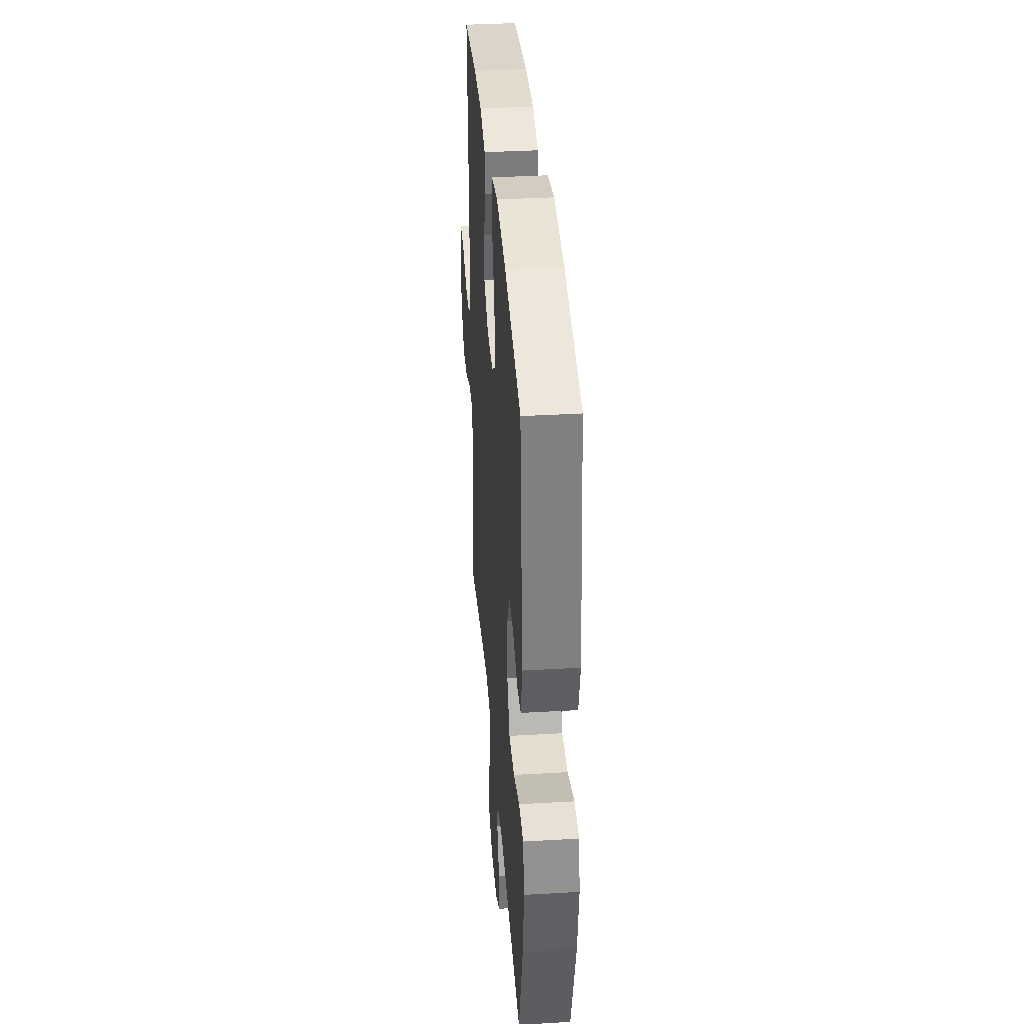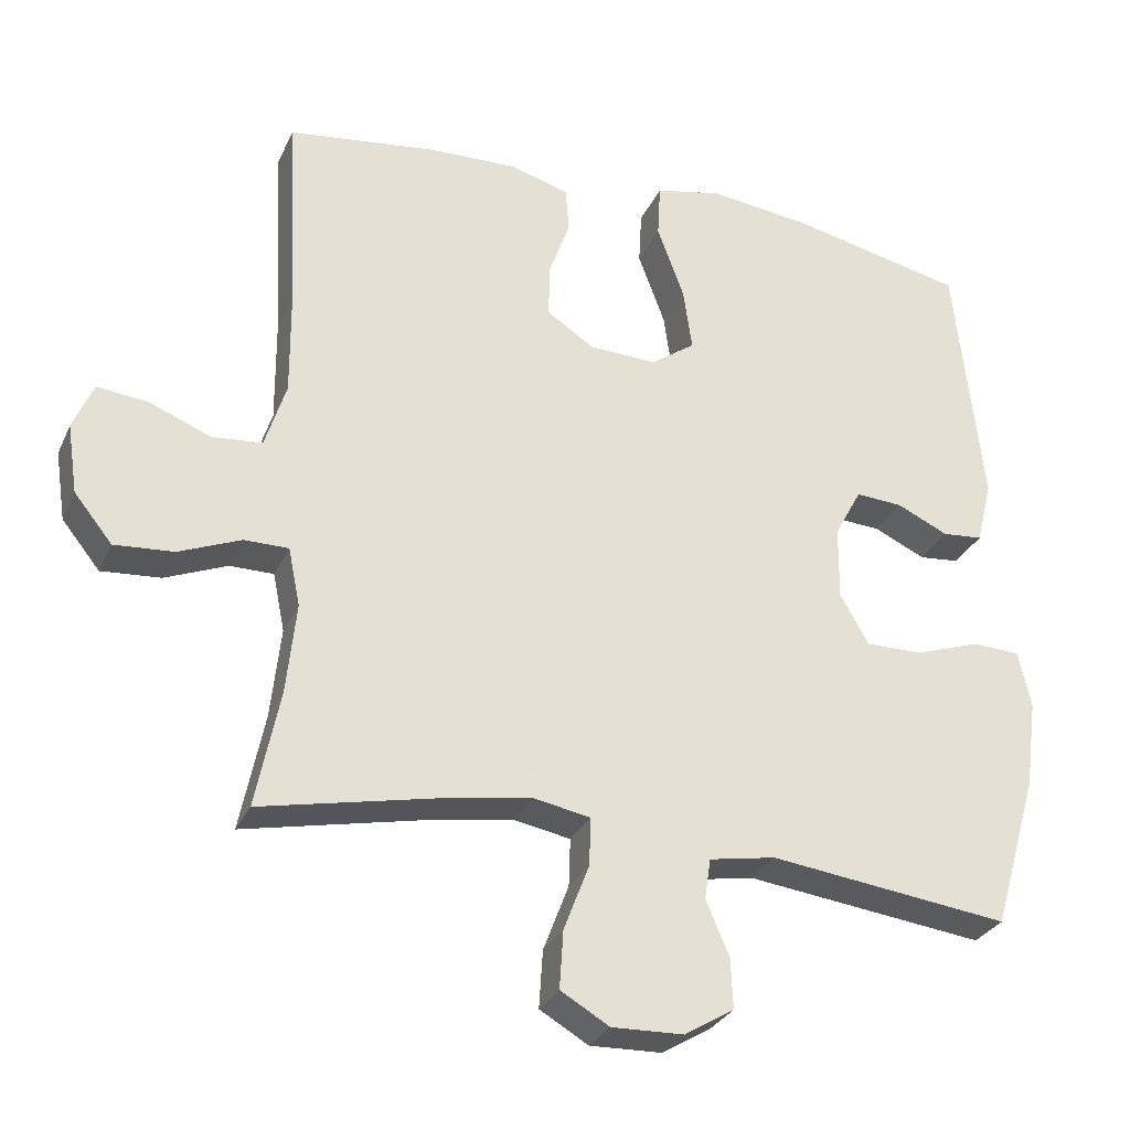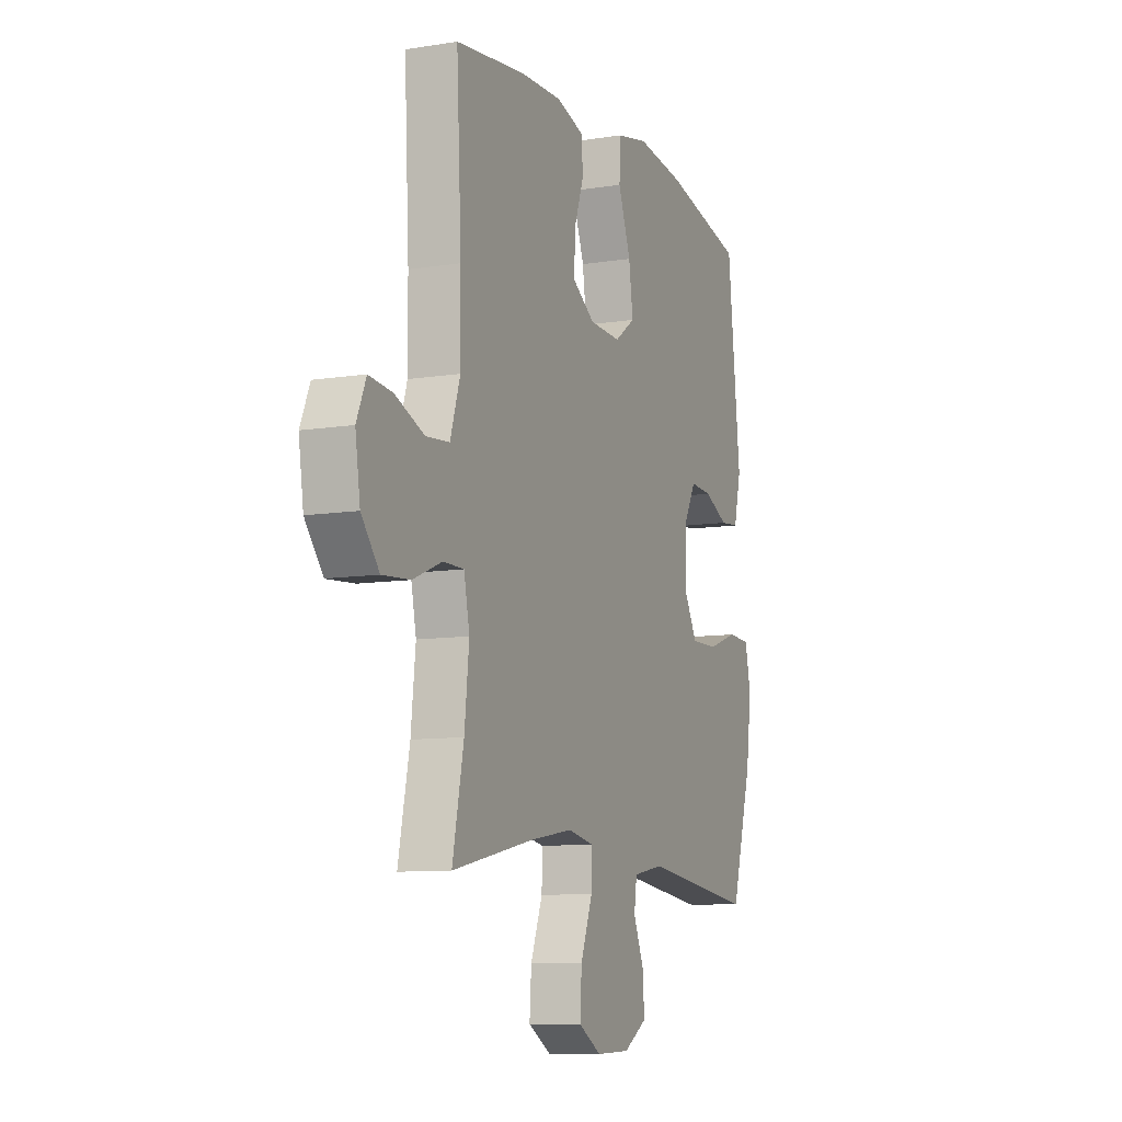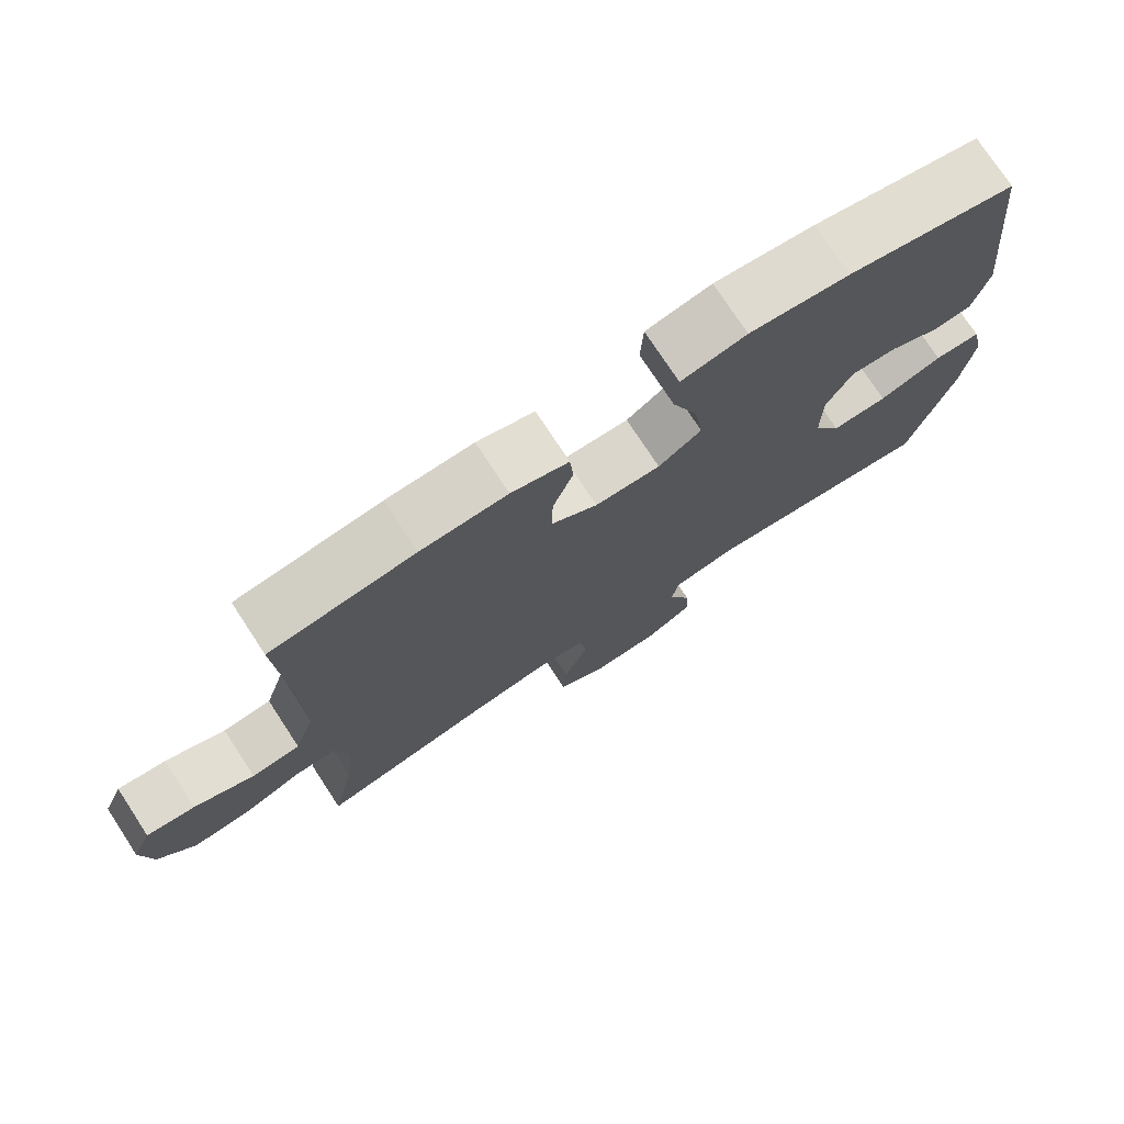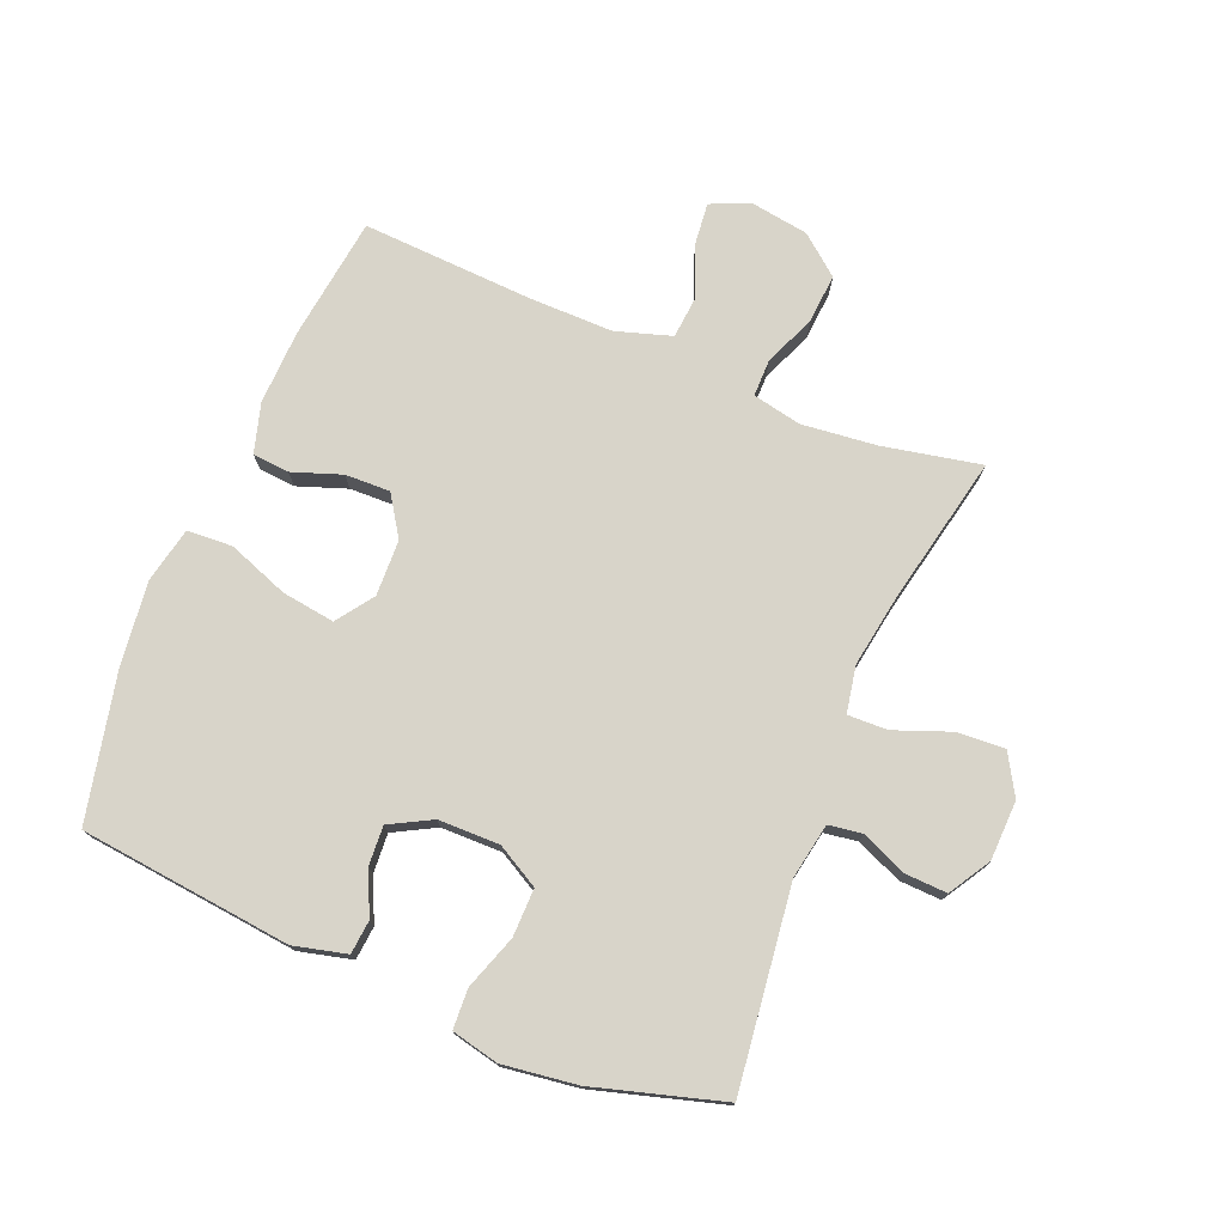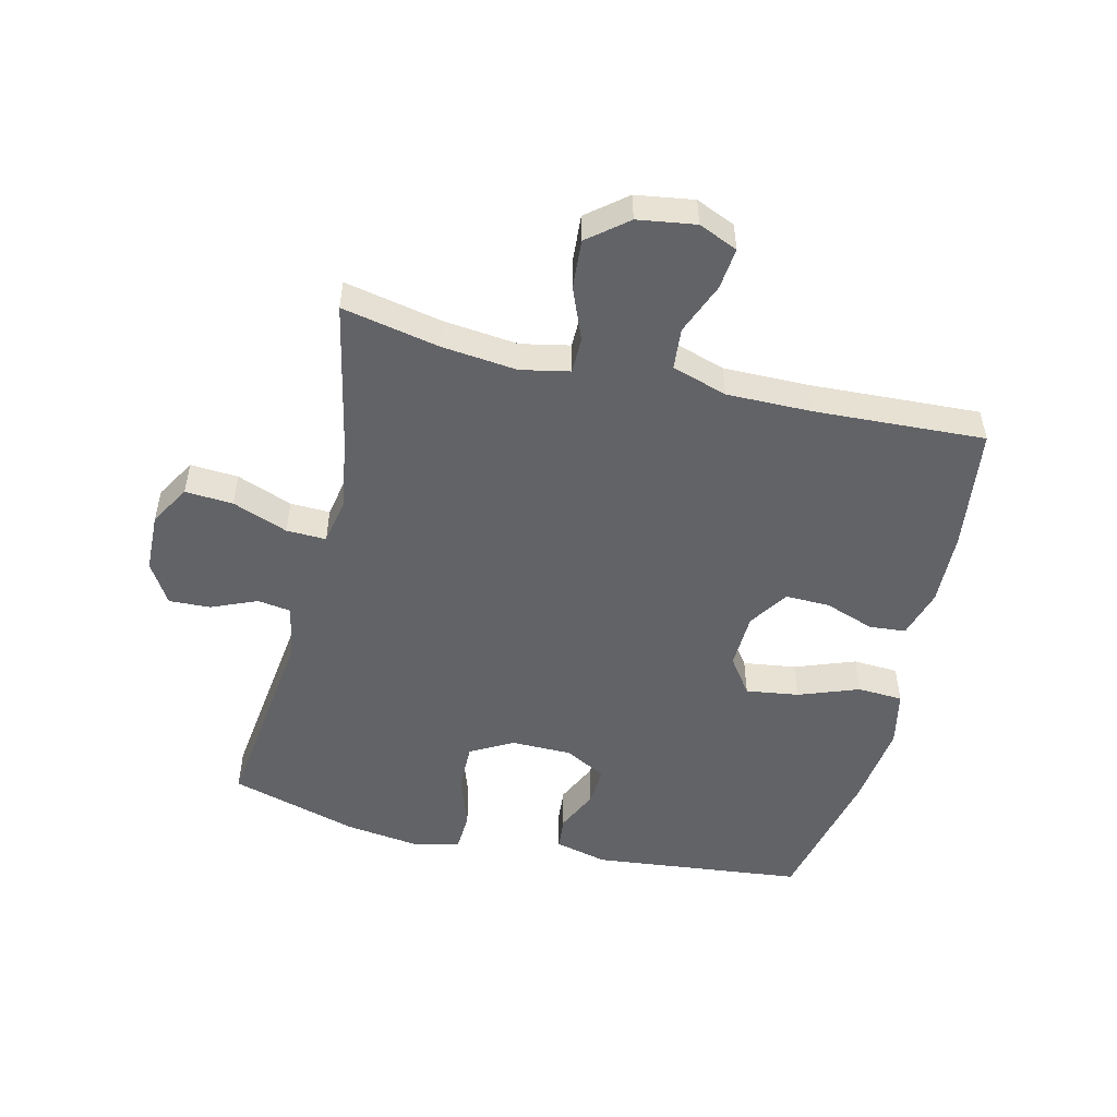
<metadata>
{"format":"obj","ext":"obj","renderer":"f3d","projection":"perspective","resolution":1024,"background":"white","views":[{"elev":36.6,"azim":85.7,"up":"+Z"},{"elev":-29.4,"azim":-21.0,"up":"+Z"},{"elev":-9.6,"azim":-67.3,"up":"+Z"},{"elev":75.4,"azim":-33.2,"up":"+Z"},{"elev":75.5,"azim":112.4,"up":"+Y"},{"elev":-51.0,"azim":-103.6,"up":"+Y"}]}
</metadata>
<code>
v -0.5 0.07 -0.5
v -0.468 0.07 -0.343
v -0.455 0.07 -0.222
v -0.471 0.07 -0.144
v -0.53 0.07 -0.144
v -0.613 0.07 -0.178
v -0.692 0.07 -0.184
v -0.743 0.07 -0.121
v -0.757 0.07 -0.028
v -0.73 0.07 0.035
v -0.663 0.07 0.028
v -0.58 0.07 -0.005
v -0.513 0.07 0.001
v -0.485 0.07 0.09
v -0.486 0.07 0.226
v -0.5 0.07 0.5
v -0.301 0.07 0.526
v -0.182 0.07 0.53
v -0.103 0.07 0.507
v -0.098 0.07 0.448
v -0.126 0.07 0.369
v -0.128 0.07 0.297
v -0.064 0.07 0.255
v 0.026 0.07 0.252
v 0.085 0.07 0.294
v 0.073 0.07 0.379
v 0.037 0.07 0.476
v 0.041 0.07 0.549
v 0.131 0.07 0.568
v 0.269 0.07 0.551
v 0.5 0.07 0.5
v 0.537 0.07 0.16
v 0.516 0.07 0.075
v 0.462 0.07 0.07
v 0.393 0.07 0.102
v 0.33 0.07 0.106
v 0.294 0.07 0.039
v 0.293 0.07 -0.059
v 0.331 0.07 -0.127
v 0.408 0.07 -0.126
v 0.495 0.07 -0.096
v 0.559 0.07 -0.099
v 0.576 0.07 -0.175
v 0.56 0.07 -0.294
v 0.5 0.07 -0.5
v 0.179 0.07 -0.46
v 0.09 0.07 -0.476
v 0.082 0.07 -0.53
v 0.113 0.07 -0.603
v 0.116 0.07 -0.67
v 0.05 0.07 -0.71
v -0.046 0.07 -0.713
v -0.111 0.07 -0.675
v -0.106 0.07 -0.598
v -0.072 0.07 -0.509
v -0.07 0.07 -0.445
v -0.145 0.07 -0.431
v -0.263 0.07 -0.45
v -0.5 0 -0.5
v -0.468 0 -0.343
v -0.455 0 -0.222
v -0.471 0 -0.144
v -0.53 0 -0.144
v -0.613 0 -0.178
v -0.692 0 -0.184
v -0.743 0 -0.121
v -0.757 0 -0.028
v -0.73 0 0.035
v -0.663 0 0.028
v -0.58 0 -0.005
v -0.513 0 0.001
v -0.485 0 0.09
v -0.486 0 0.226
v -0.5 0 0.5
v -0.301 0 0.526
v -0.182 0 0.53
v -0.103 0 0.507
v -0.098 0 0.448
v -0.126 0 0.369
v -0.128 0 0.297
v -0.064 0 0.255
v 0.026 0 0.252
v 0.085 0 0.294
v 0.073 0 0.379
v 0.037 0 0.476
v 0.041 0 0.549
v 0.131 0 0.568
v 0.269 0 0.551
v 0.5 0 0.5
v 0.537 0 0.16
v 0.516 0 0.075
v 0.462 0 0.07
v 0.393 0 0.102
v 0.33 0 0.106
v 0.294 0 0.039
v 0.293 0 -0.059
v 0.331 0 -0.127
v 0.408 0 -0.126
v 0.495 0 -0.096
v 0.559 0 -0.099
v 0.576 0 -0.175
v 0.56 0 -0.294
v 0.5 0 -0.5
v 0.179 0 -0.46
v 0.09 0 -0.476
v 0.082 0 -0.53
v 0.113 0 -0.603
v 0.116 0 -0.67
v 0.05 0 -0.71
v -0.046 0 -0.713
v -0.111 0 -0.675
v -0.106 0 -0.598
v -0.072 0 -0.509
v -0.07 0 -0.445
v -0.145 0 -0.431
v -0.263 0 -0.45
f 52 53 54 55
f 52 55 56
f 51 52 56
f 48 49 50 51
f 47 48 51 56
f 46 47 56
f 43 44 45 46
f 43 46 56 57
f 40 41 42 43
f 39 40 43 57
f 32 33 34 35
f 32 35 36
f 31 32 36
f 30 31 36 37
f 26 27 28 29
f 25 26 29 30
f 18 19 20 21
f 18 21 22
f 15 16 17 18
f 14 15 18 22
f 13 14 22 23
f 9 10 11 12
f 9 12 13
f 8 9 13
f 5 6 7 8
f 4 5 8 13
f 58 1 2
f 58 2 3
f 38 39 57 58
f 38 58 3 4
f 25 30 37 38
f 24 25 38 4
f 4 13 23 24
f 113 112 111 110
f 114 113 110
f 114 110 109
f 109 108 107 106
f 114 109 106 105
f 114 105 104
f 104 103 102 101
f 115 114 104 101
f 101 100 99 98
f 115 101 98 97
f 93 92 91 90
f 94 93 90
f 94 90 89
f 95 94 89 88
f 87 86 85 84
f 88 87 84 83
f 79 78 77 76
f 80 79 76
f 76 75 74 73
f 80 76 73 72
f 81 80 72 71
f 70 69 68 67
f 71 70 67
f 71 67 66
f 66 65 64 63
f 71 66 63 62
f 60 59 116
f 61 60 116
f 116 115 97 96
f 62 61 116 96
f 96 95 88 83
f 62 96 83 82
f 82 81 71 62
f 1 59 60 2
f 2 60 61 3
f 3 61 62 4
f 4 62 63 5
f 5 63 64 6
f 6 64 65 7
f 7 65 66 8
f 8 66 67 9
f 9 67 68 10
f 10 68 69 11
f 11 69 70 12
f 12 70 71 13
f 13 71 72 14
f 14 72 73 15
f 15 73 74 16
f 16 74 75 17
f 17 75 76 18
f 18 76 77 19
f 19 77 78 20
f 20 78 79 21
f 21 79 80 22
f 22 80 81 23
f 23 81 82 24
f 24 82 83 25
f 25 83 84 26
f 26 84 85 27
f 27 85 86 28
f 28 86 87 29
f 29 87 88 30
f 30 88 89 31
f 31 89 90 32
f 32 90 91 33
f 33 91 92 34
f 34 92 93 35
f 35 93 94 36
f 36 94 95 37
f 37 95 96 38
f 38 96 97 39
f 39 97 98 40
f 40 98 99 41
f 41 99 100 42
f 42 100 101 43
f 43 101 102 44
f 44 102 103 45
f 45 103 104 46
f 46 104 105 47
f 47 105 106 48
f 48 106 107 49
f 49 107 108 50
f 50 108 109 51
f 51 109 110 52
f 52 110 111 53
f 53 111 112 54
f 54 112 113 55
f 55 113 114 56
f 56 114 115 57
f 57 115 116 58
f 58 116 59 1

</code>
